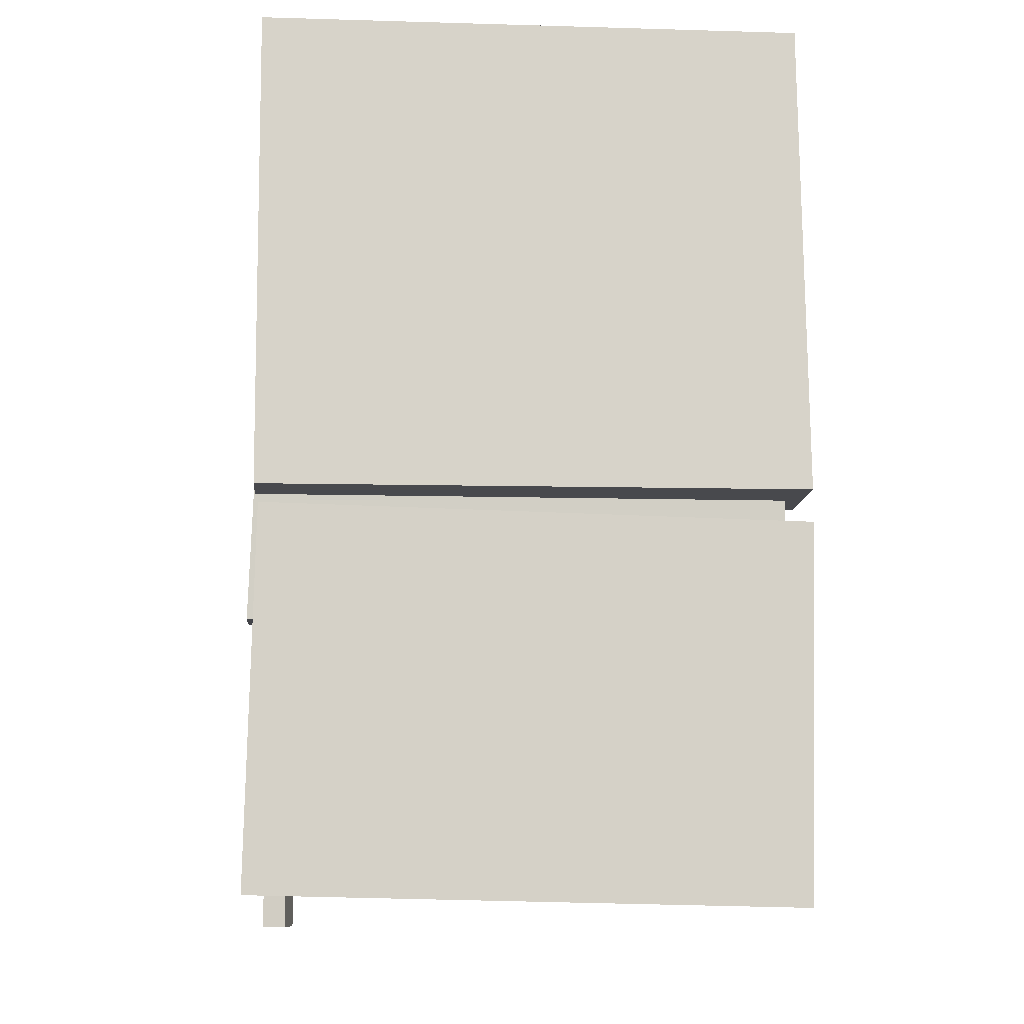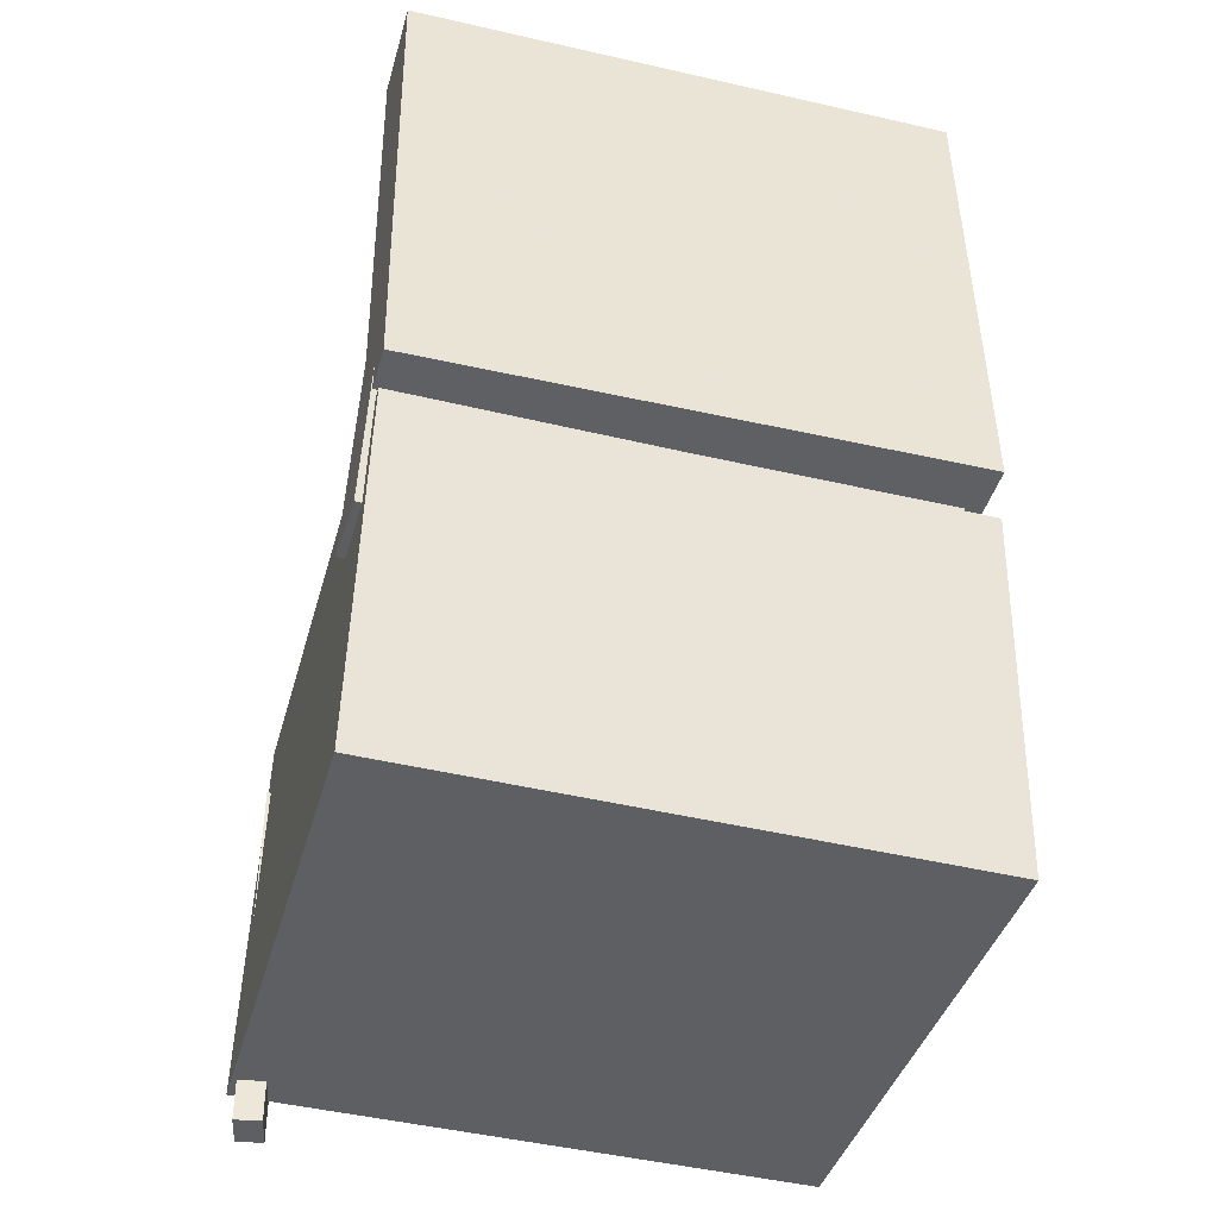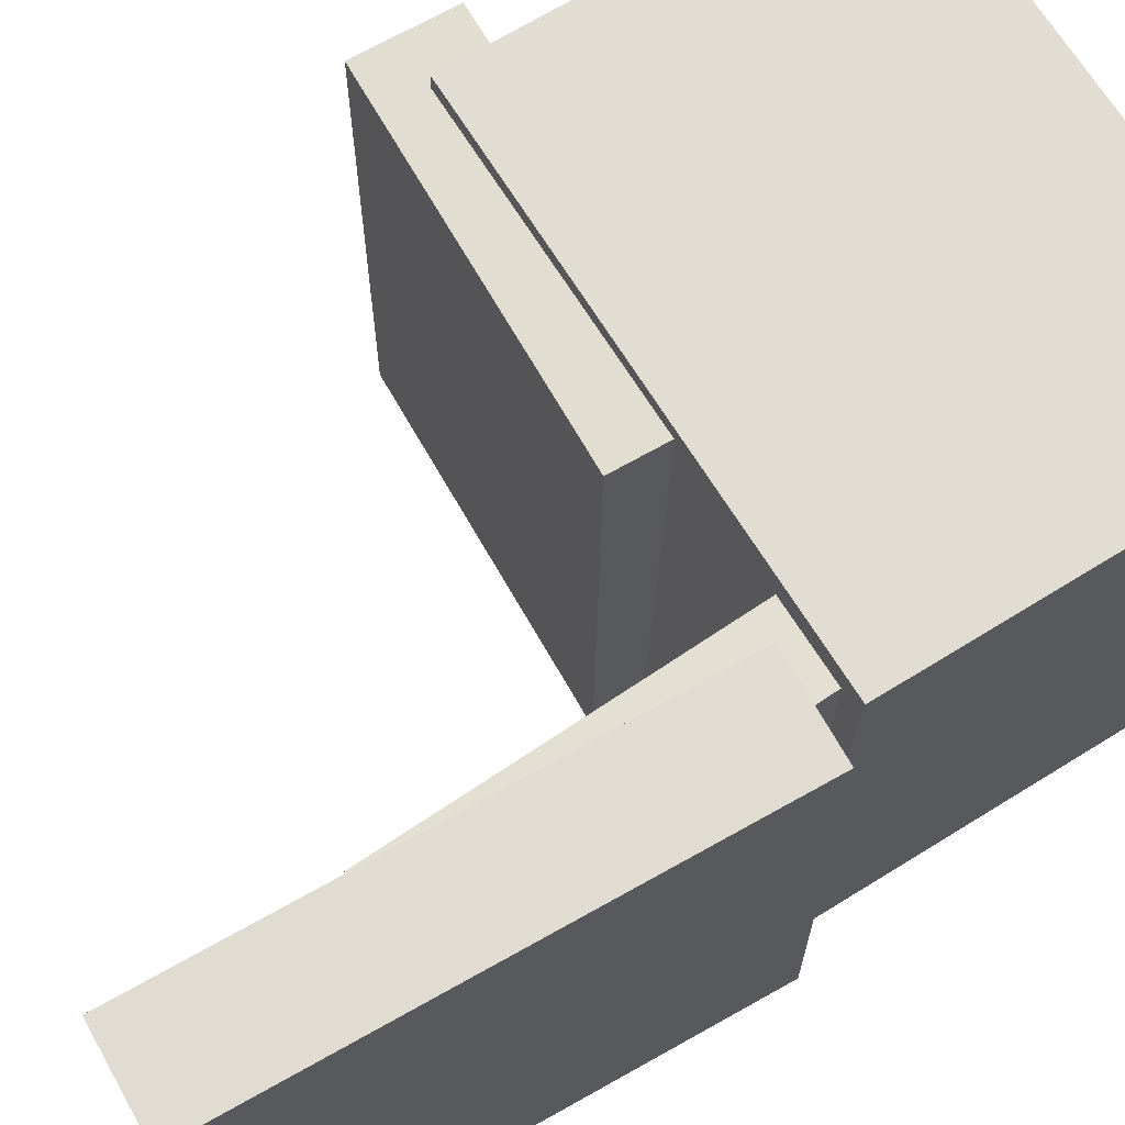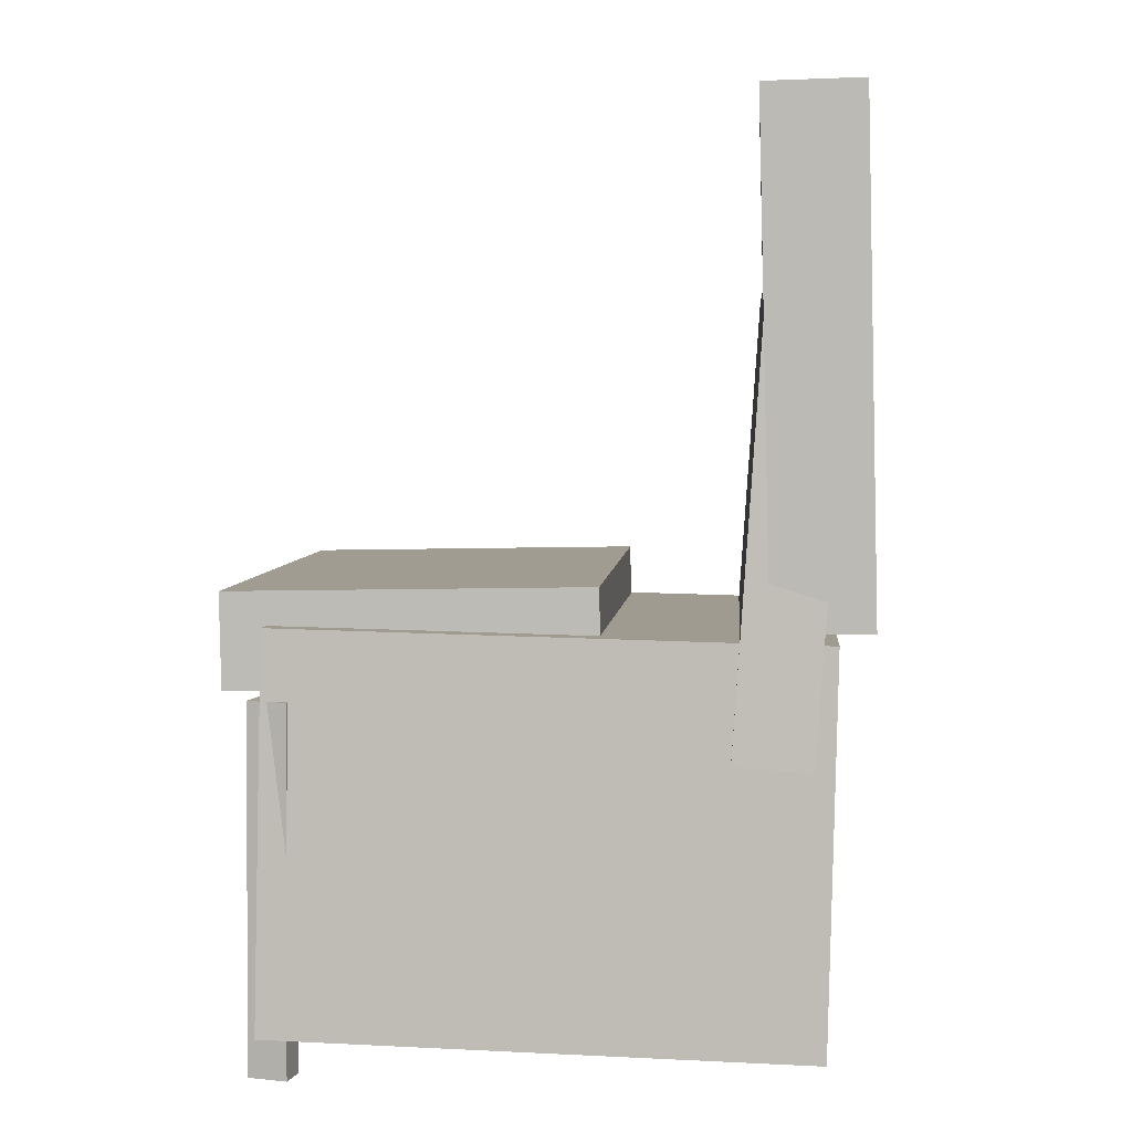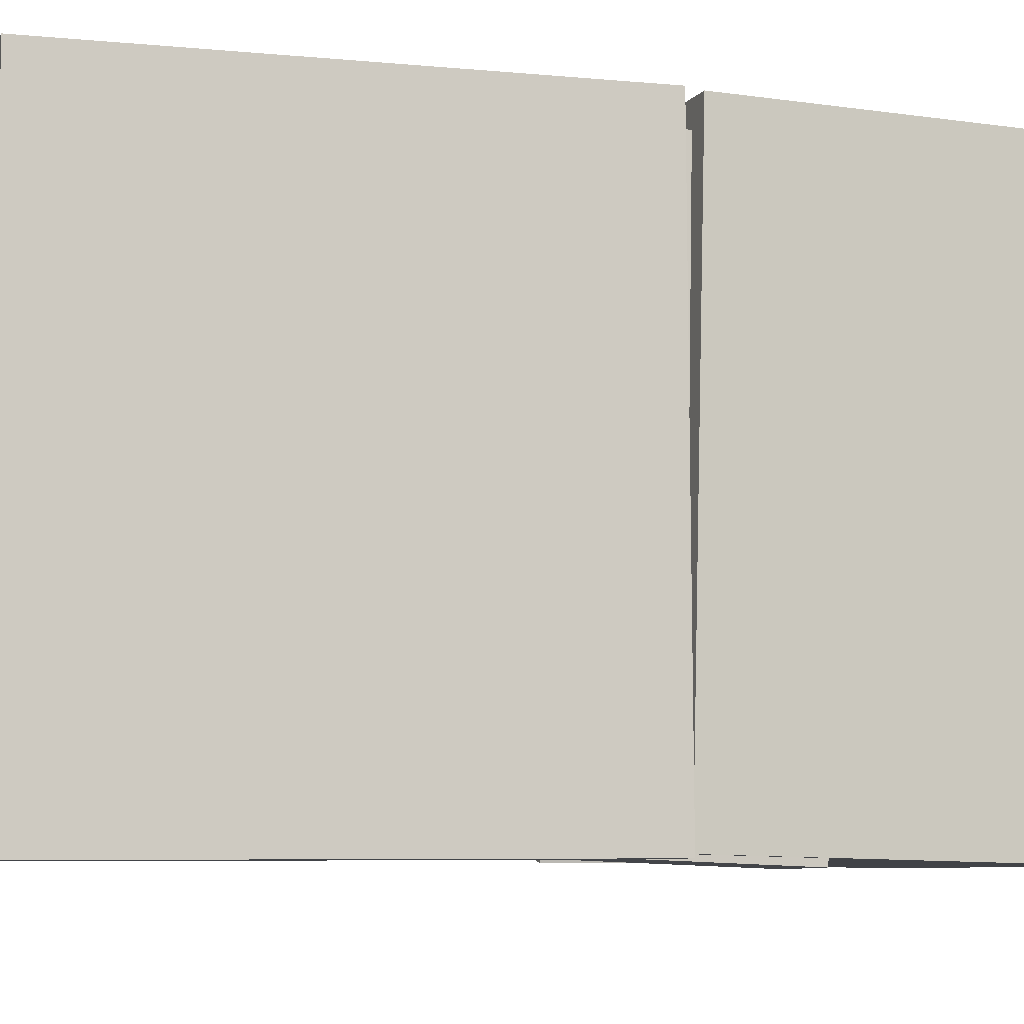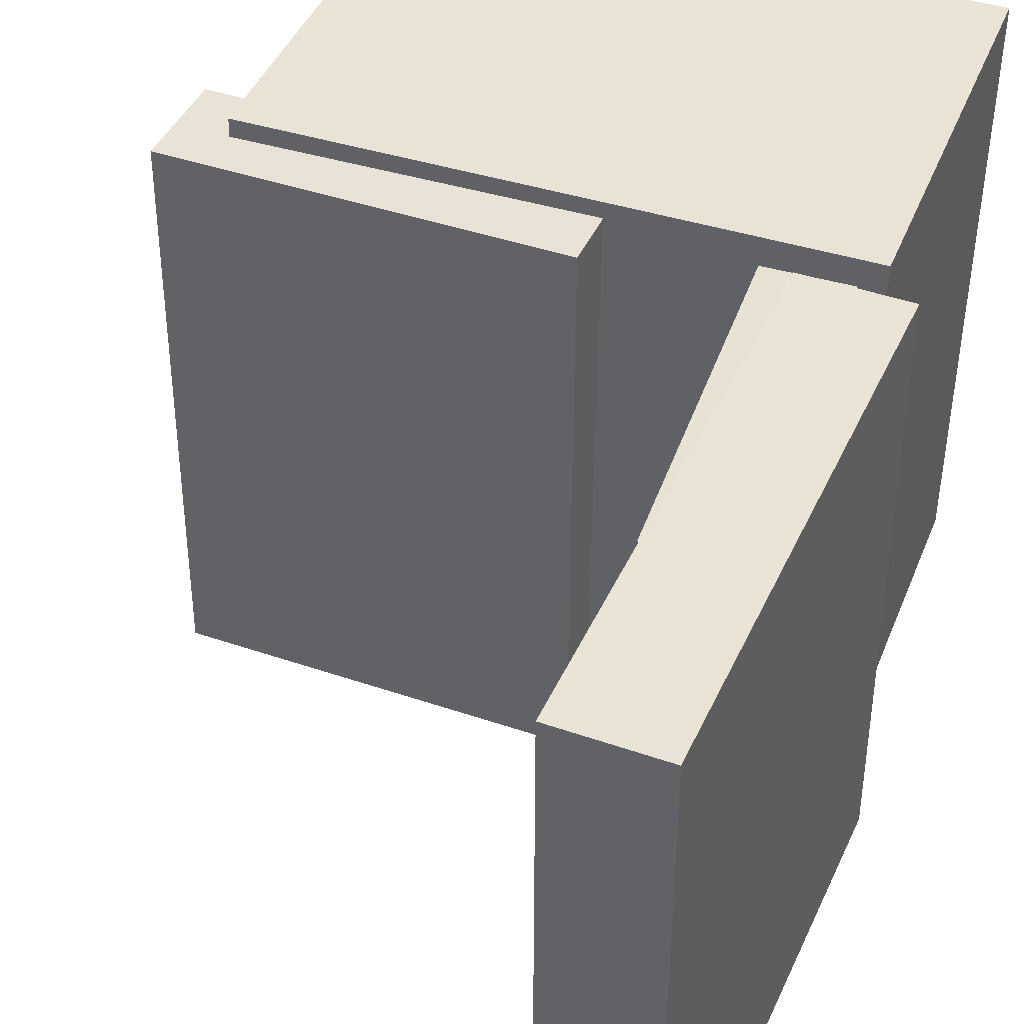
<metadata>
{"format":"obj","ext":"obj","renderer":"f3d","projection":"perspective","resolution":1024,"background":"white","views":[{"elev":-11.1,"azim":-95.1,"up":"+Y"},{"elev":-41.4,"azim":-105.8,"up":"+Y"},{"elev":68.8,"azim":-120.8,"up":"+Z"},{"elev":4.9,"azim":-175.4,"up":"+Y"},{"elev":-7.4,"azim":-108.3,"up":"+Z"},{"elev":41.9,"azim":-158.6,"up":"+Z"}]}
</metadata>
<code>
v -0.223 0.3505 -0.1928
v -0.2251 0.3465 0.1327
v -0.1976 0.3522 -0.1926
v -0.1998 0.3482 0.1329
v -0.2151 0.2373 -0.1942
v -0.2173 0.2333 0.1314
v -0.1898 0.239 -0.194
v -0.1919 0.235 0.1316
f 1.0 7.0 5.0
f 1.0 3.0 7.0
f 1.0 4.0 3.0
f 1.0 2.0 4.0
f 3.0 8.0 7.0
f 3.0 4.0 8.0
f 5.0 7.0 8.0
f 5.0 8.0 6.0
f 1.0 5.0 6.0
f 1.0 6.0 2.0
f 2.0 6.0 8.0
f 2.0 8.0 4.0
v -0.04646 -0.08465 -0.196
v -0.04731 -0.08658 0.2192
v -0.04506 -0.009906 -0.1957
v -0.04592 -0.01184 0.2195
v 0.2379 -0.08995 -0.1955
v 0.2371 -0.09189 0.2197
v 0.2393 -0.01521 -0.1951
v 0.2385 -0.01714 0.2201
f 9.0 15.0 13.0
f 9.0 11.0 15.0
f 9.0 12.0 11.0
f 9.0 10.0 12.0
f 11.0 16.0 15.0
f 11.0 12.0 16.0
f 13.0 15.0 16.0
f 13.0 16.0 14.0
f 9.0 13.0 14.0
f 9.0 14.0 10.0
f 10.0 14.0 16.0
f 10.0 16.0 12.0
v -0.1597 0.3527 -0.2239
v -0.161 0.3557 0.2218
v -0.1699 -0.04187 -0.2213
v -0.1713 -0.03895 0.2243
v -0.2367 0.3547 -0.2242
v -0.2381 0.3577 0.2215
v -0.2469 -0.03988 -0.2216
v -0.2483 -0.03695 0.2241
f 17.0 23.0 21.0
f 17.0 19.0 23.0
f 17.0 20.0 19.0
f 17.0 18.0 20.0
f 19.0 24.0 23.0
f 19.0 20.0 24.0
f 21.0 23.0 24.0
f 21.0 24.0 22.0
f 17.0 21.0 22.0
f 17.0 22.0 18.0
f 18.0 22.0 24.0
f 18.0 24.0 20.0
v 0.187 -0.3809 -0.2176
v 0.1844 -0.09506 -0.2193
v 0.218 -0.3806 -0.211
v 0.2155 -0.09475 -0.2126
v 0.1825 -0.3808 -0.1967
v 0.18 -0.09498 -0.1983
v 0.2135 -0.3805 -0.1901
v 0.211 -0.09467 -0.1917
f 25.0 31.0 29.0
f 25.0 27.0 31.0
f 25.0 28.0 27.0
f 25.0 26.0 28.0
f 27.0 32.0 31.0
f 27.0 28.0 32.0
f 29.0 31.0 32.0
f 29.0 32.0 30.0
f 25.0 29.0 30.0
f 25.0 30.0 26.0
f 26.0 30.0 32.0
f 26.0 32.0 28.0
v -0.2271 0.2201 -0.2133
v -0.2231 0.2052 0.2192
v -0.1664 0.2241 -0.2137
v -0.1624 0.2092 0.2187
v -0.2032 -0.1413 -0.226
v -0.1992 -0.1562 0.2065
v -0.1426 -0.1373 -0.2264
v -0.1386 -0.1522 0.2061
f 33.0 39.0 37.0
f 33.0 35.0 39.0
f 33.0 36.0 35.0
f 33.0 34.0 36.0
f 35.0 40.0 39.0
f 35.0 36.0 40.0
f 37.0 39.0 40.0
f 37.0 40.0 38.0
f 33.0 37.0 38.0
f 33.0 38.0 34.0
f 34.0 38.0 40.0
f 34.0 40.0 36.0
v -0.2242 -0.0587 0.2294
v -0.2176 -0.3666 0.2231
v 0.1998 -0.04969 0.2334
v 0.2064 -0.3576 0.227
v -0.2203 -0.04934 -0.2188
v -0.2137 -0.3573 -0.2252
v 0.2037 -0.04033 -0.2149
v 0.2103 -0.3483 -0.2212
f 41.0 47.0 45.0
f 41.0 43.0 47.0
f 41.0 44.0 43.0
f 41.0 42.0 44.0
f 43.0 48.0 47.0
f 43.0 44.0 48.0
f 45.0 47.0 48.0
f 45.0 48.0 46.0
f 41.0 45.0 46.0
f 41.0 46.0 42.0
f 42.0 46.0 48.0
f 42.0 48.0 44.0

</code>
